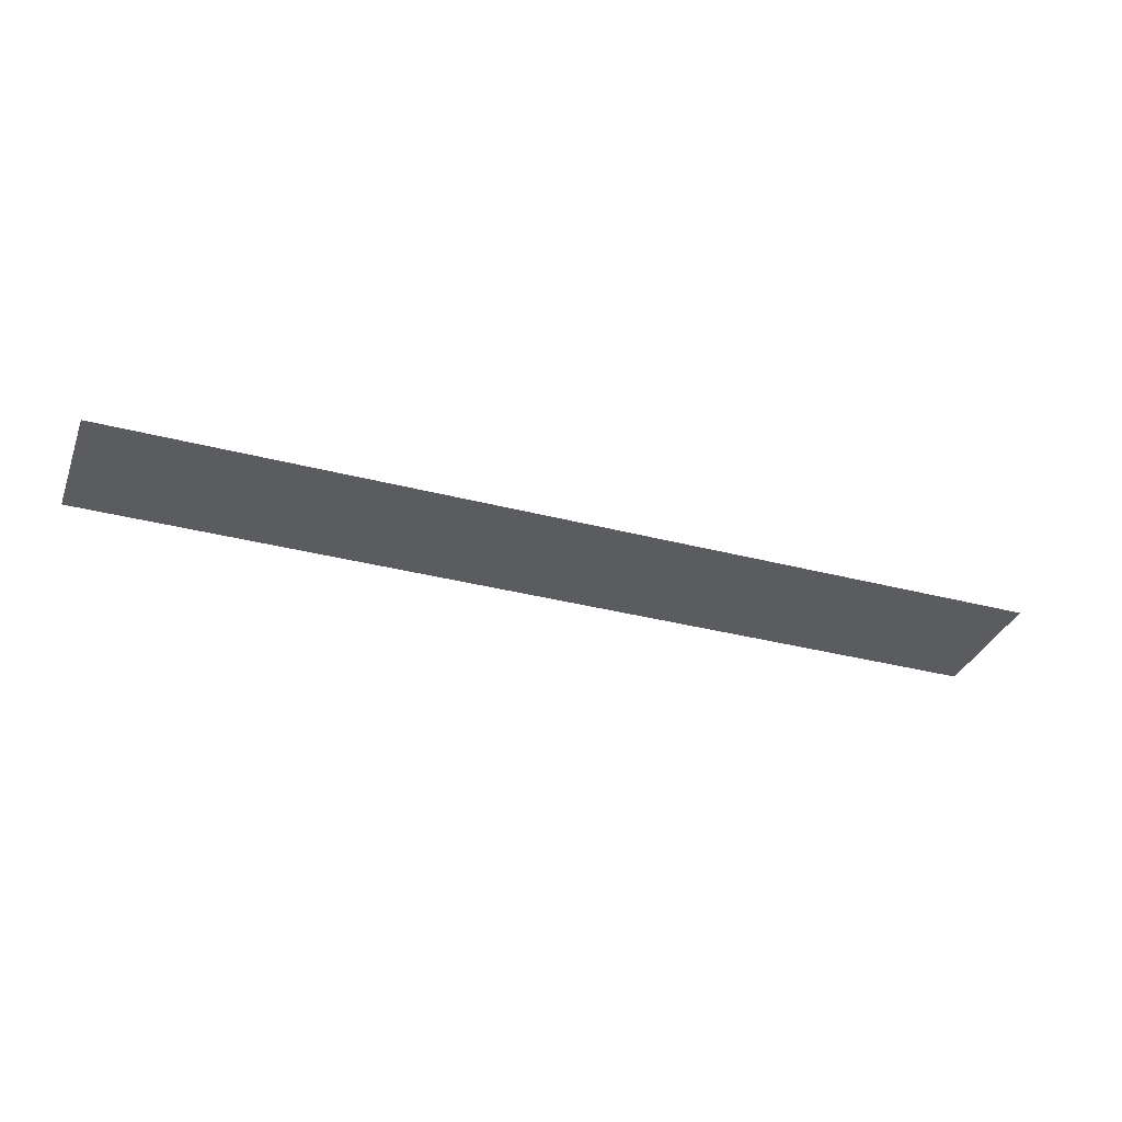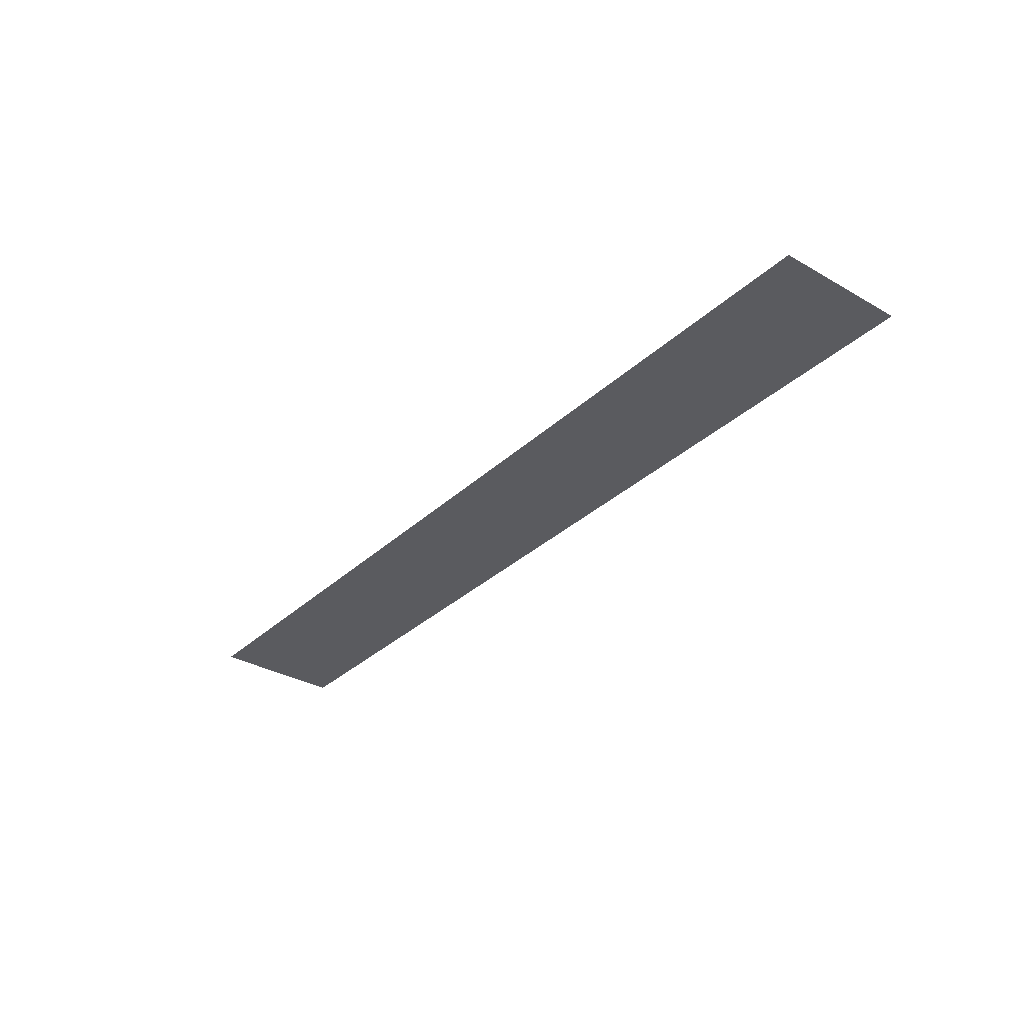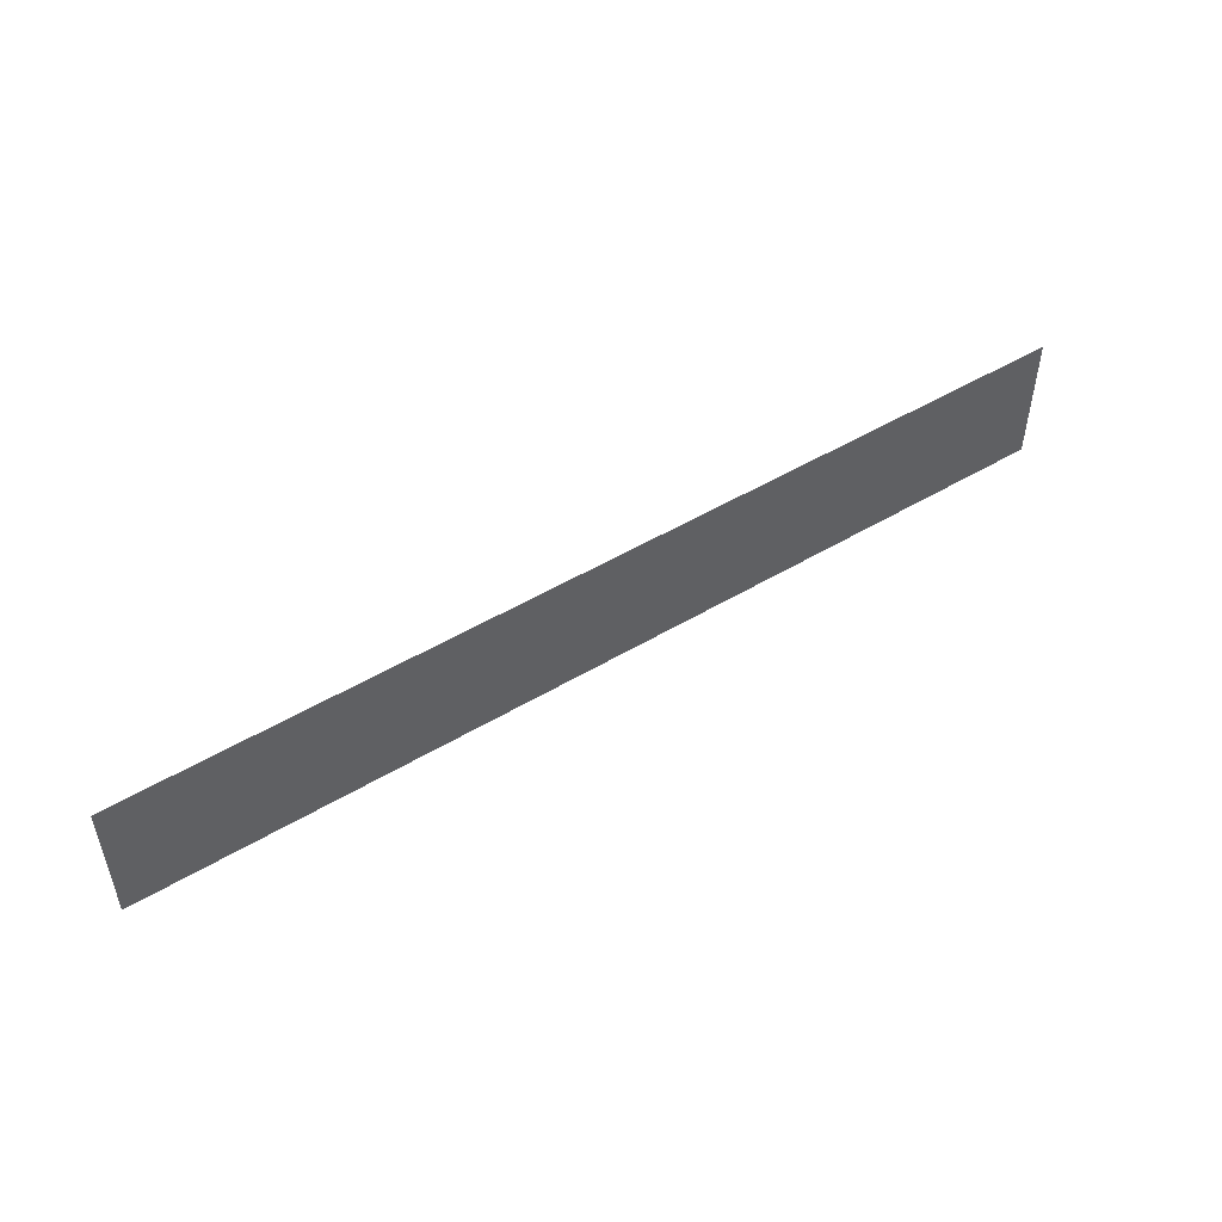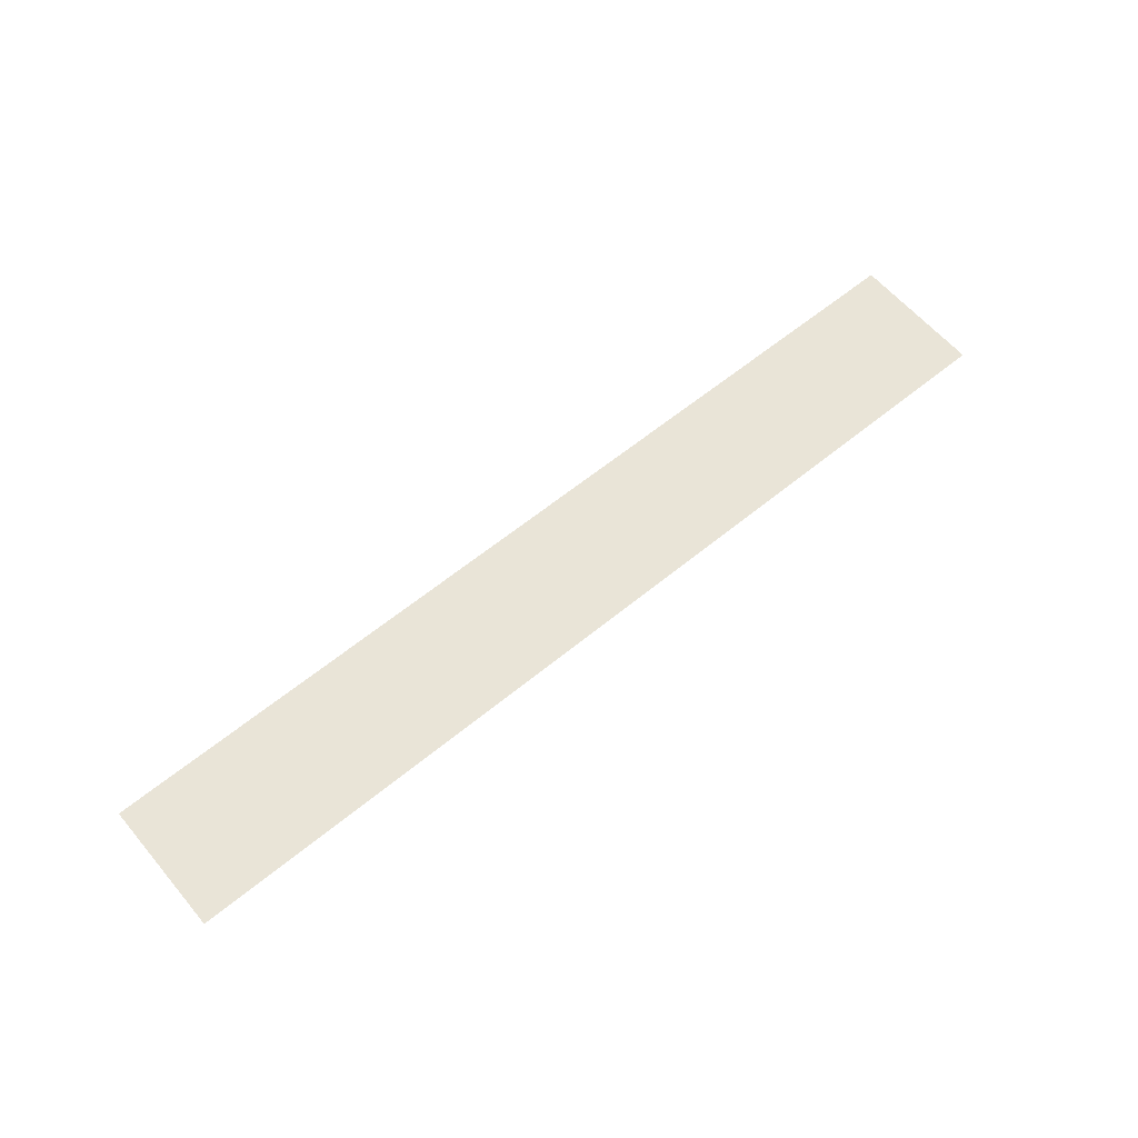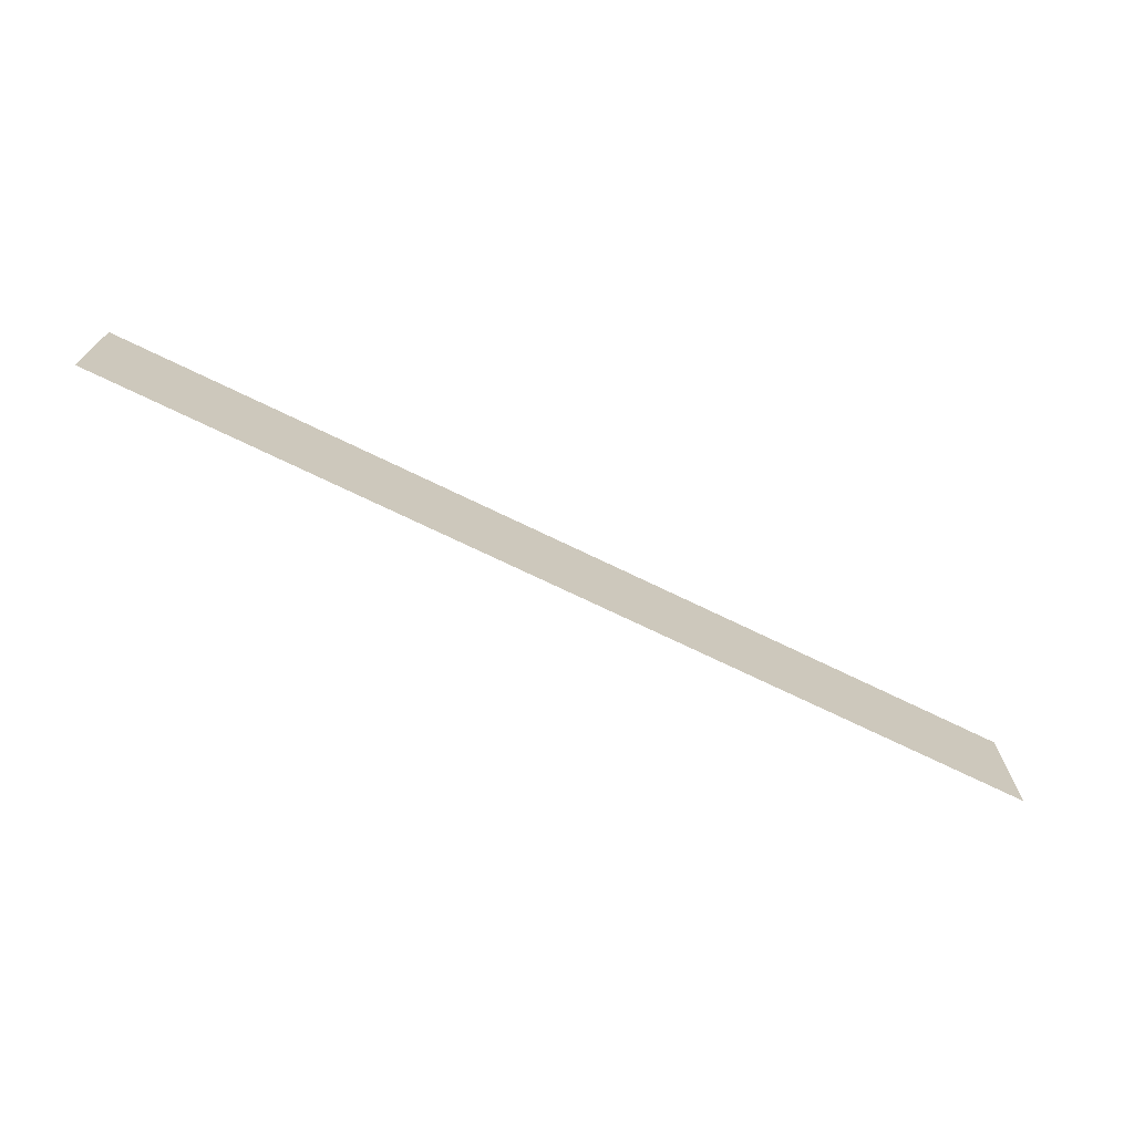
<metadata>
{"format":"obj","ext":"obj","renderer":"f3d","projection":"perspective","resolution":1024,"background":"white","views":[{"elev":-34.2,"azim":160.5,"up":"+Z"},{"elev":-32.9,"azim":51.6,"up":"+Z"},{"elev":50.2,"azim":-33.2,"up":"+Y"},{"elev":60.8,"azim":-40.0,"up":"+Z"},{"elev":-71.2,"azim":154.0,"up":"+Y"}]}
</metadata>
<code>
o part_2_2/part_2/mesh2/mesh2-geometry/material_2/component_6#mesh2-geometry
v -0.1661 0.5674 0.1293
v -0.1117 0.5751 0.1293
v -0.1661 0.5751 0.1293
v -0.1117 0.5751 0.1293
v -0.1661 0.5674 0.1293
v -0.1117 0.5674 0.1293
v -0.1661 0.5751 0.1293
v -0.1117 0.5751 0.1293
v -0.1661 0.5674 0.1293
v -0.1117 0.5674 0.1293
v -0.1661 0.5674 0.1293
v -0.1117 0.5751 0.1293
f 1 2 3
f 4 5 6
f 7 8 9
f 10 11 12

</code>
